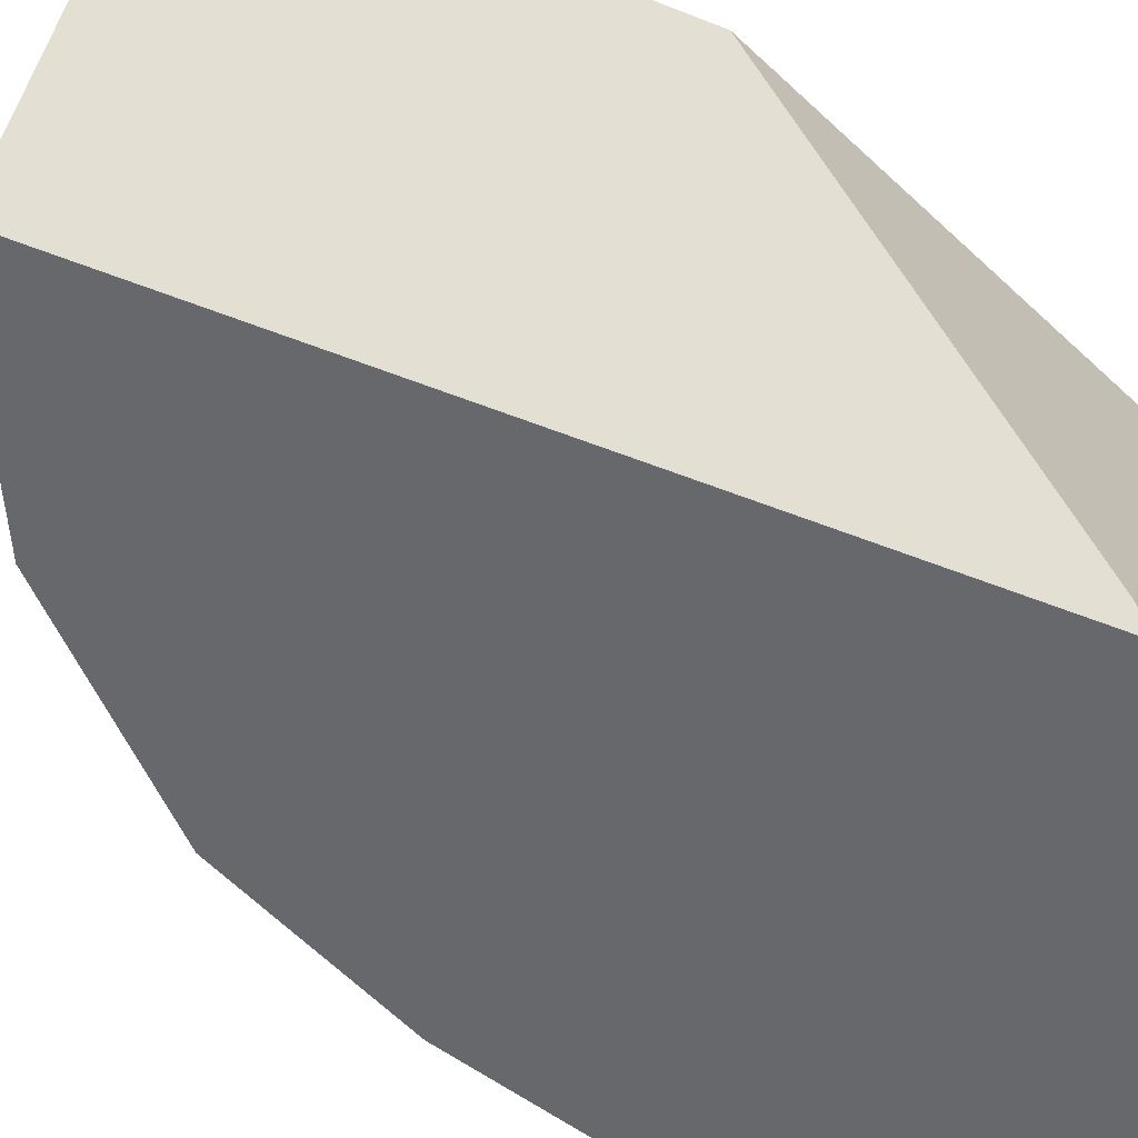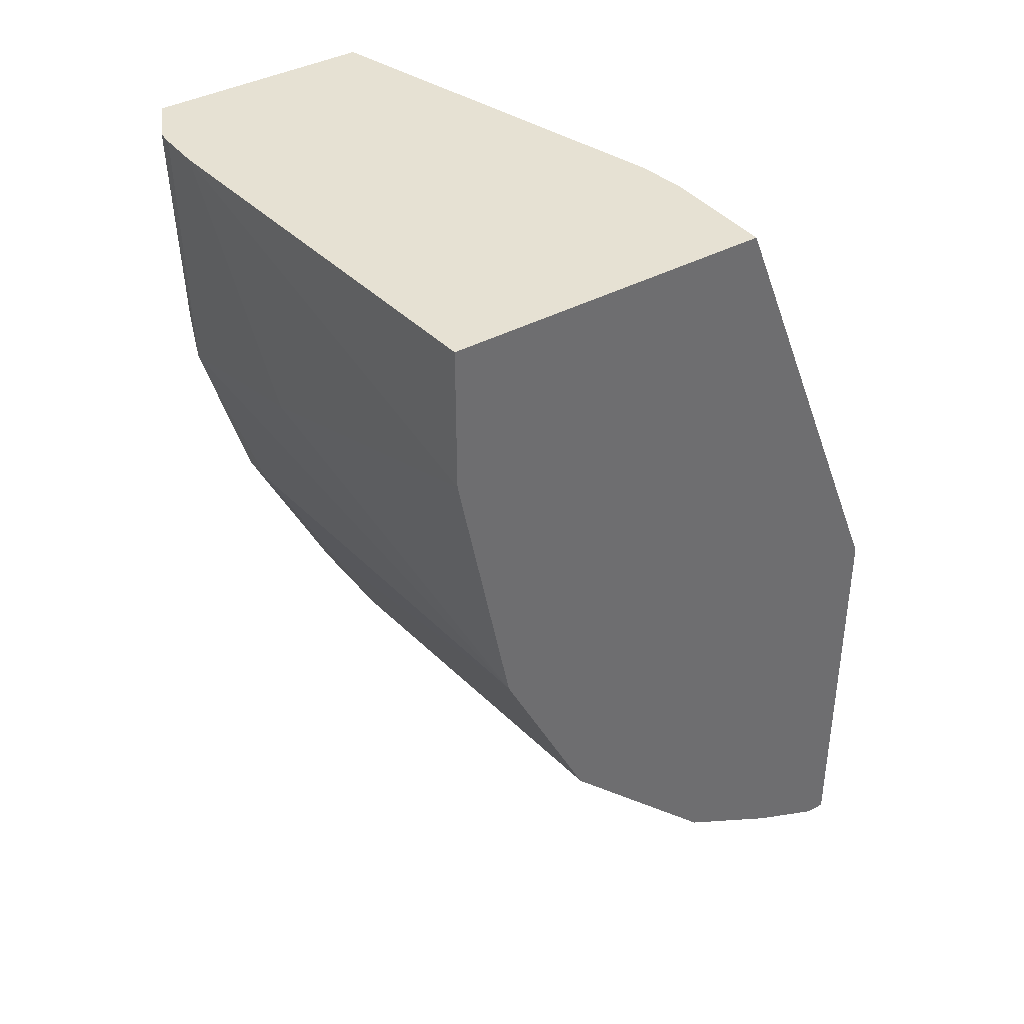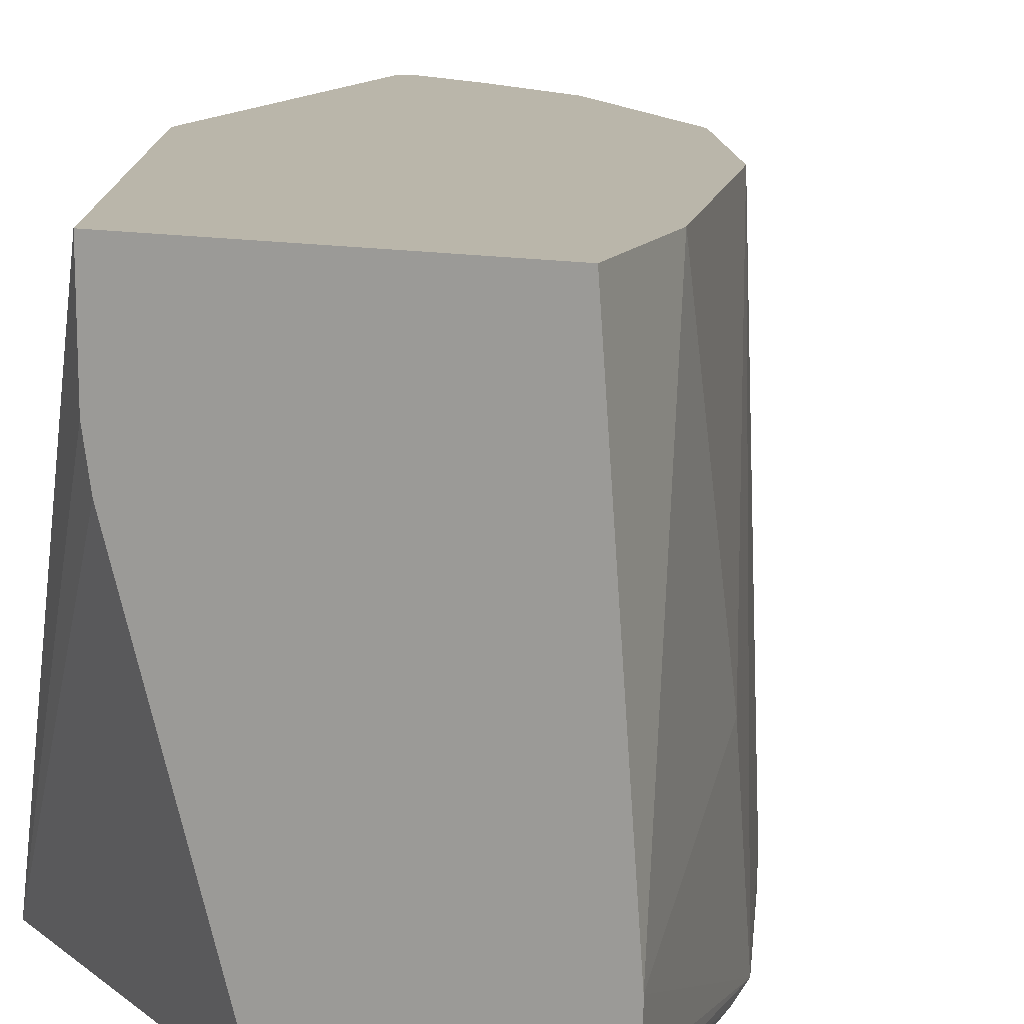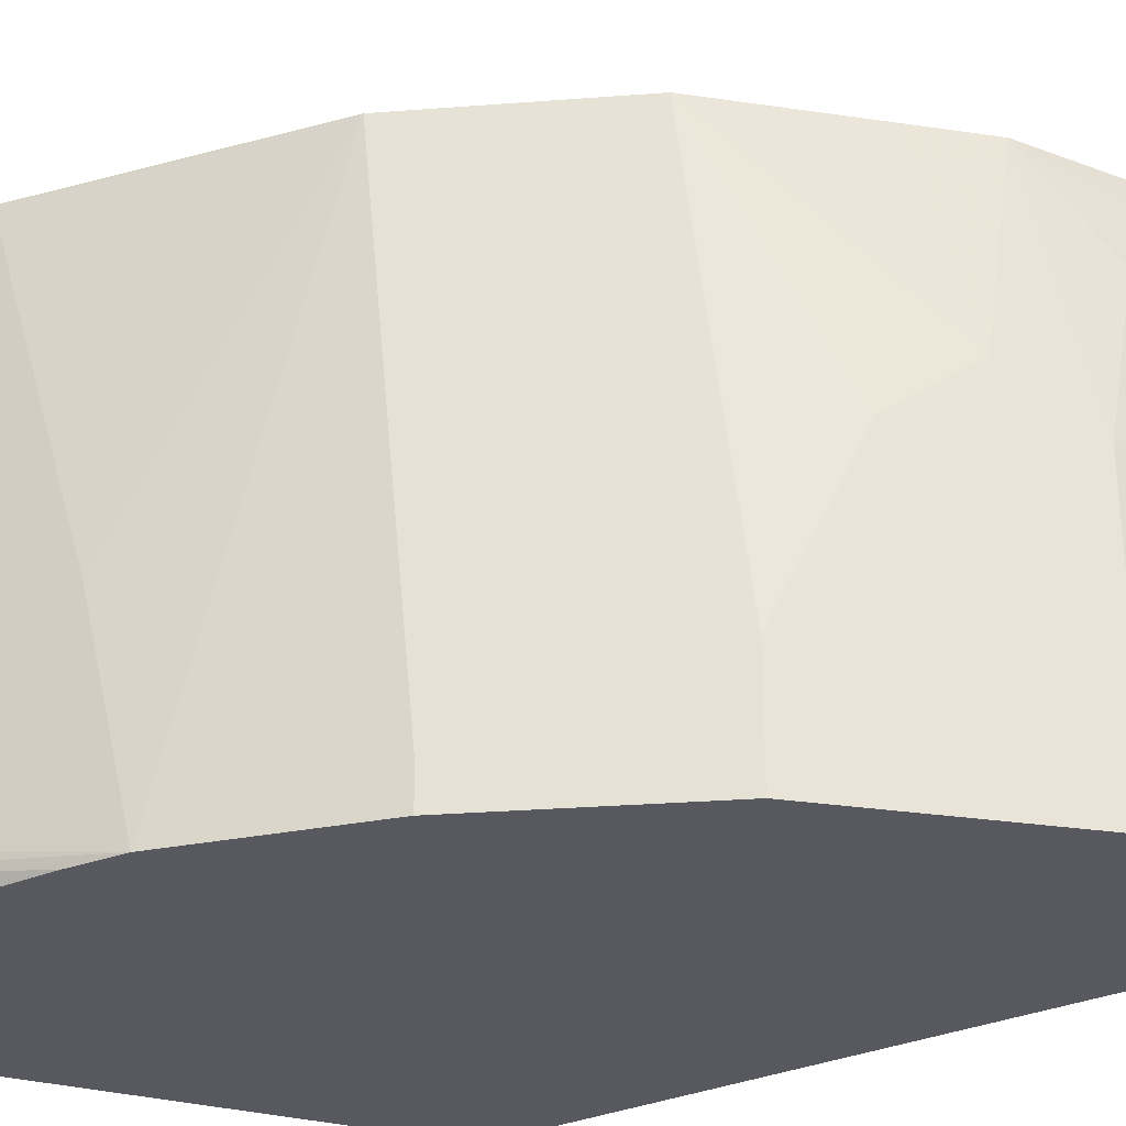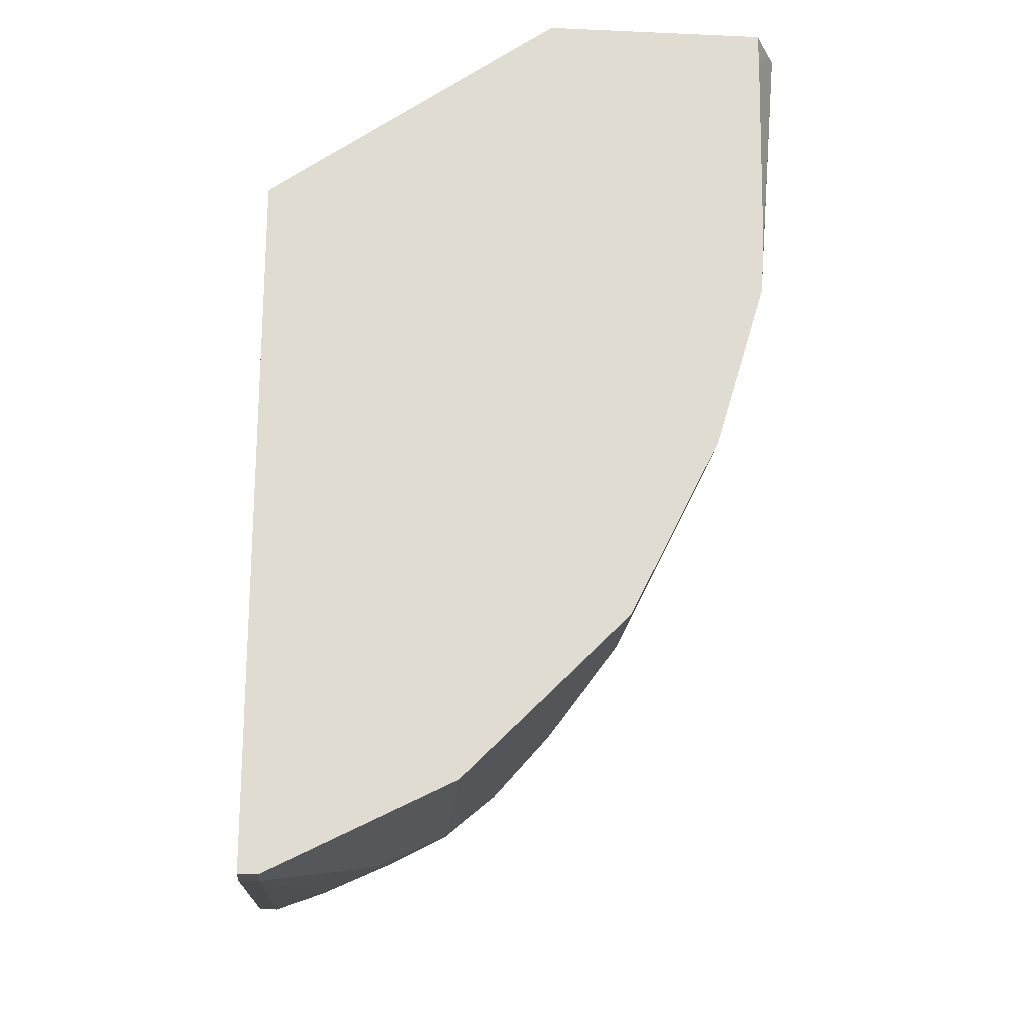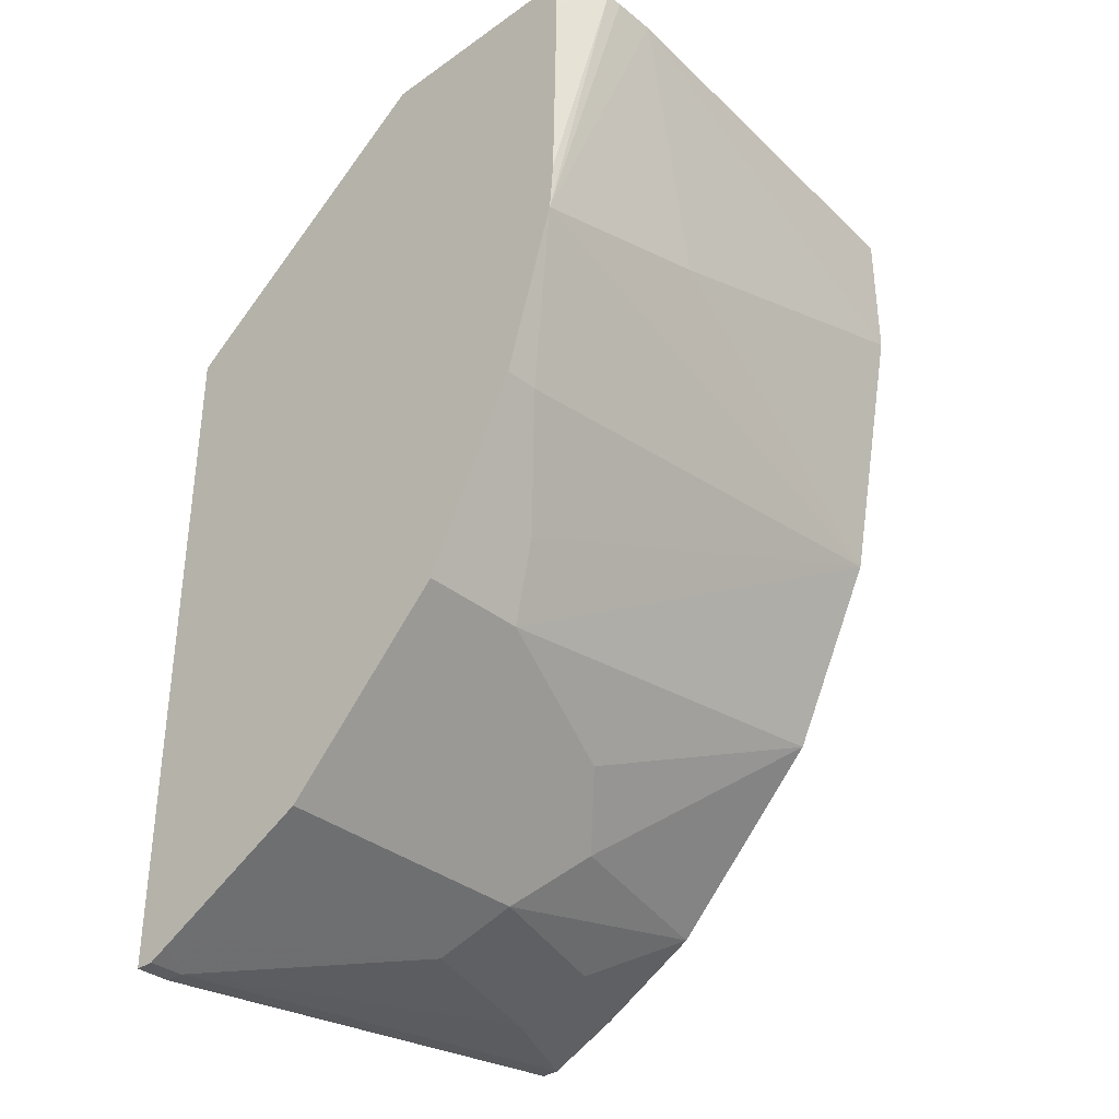
<metadata>
{"format":"obj","ext":"obj","renderer":"f3d","projection":"perspective","resolution":1024,"background":"white","views":[{"elev":-52.4,"azim":-113.3,"up":"+Y"},{"elev":38.6,"azim":145.6,"up":"+Z"},{"elev":13.8,"azim":22.6,"up":"+Y"},{"elev":-30.3,"azim":122.9,"up":"+Y"},{"elev":-20.2,"azim":-4.5,"up":"+Z"},{"elev":-34.9,"azim":43.1,"up":"+Z"}]}
</metadata>
<code>
v 0.1098 -0.2258 -0.6057
v 0.2136 -0.2258 -0.5315
v 0.1772 -0.09464 -0.5315
v 0.1748 -0.07769 -0.5315
v 0.1748 -0.03728 -0.5315
v 0.1098 -0.2136 -0.6099
v 0.1098 -0.2258 -0.8544
v 0.2929 -0.2258 -0.5315
v 0.2913 -0.03728 -0.5315
v 0.1098 -0.03728 -0.6928
v 0.1098 -0.2136 -0.8544
v 0.1165 -0.2258 -0.8544
v 0.2929 -0.2258 -0.5437
v 0.3001 -0.2117 -0.5315
v 0.3023 -0.187 -0.5315
v 0.2913 -0.03728 -0.5826
v 0.1098 -0.03728 -0.835
v 0.1165 -0.2136 -0.8544
v 0.1238 -0.2258 -0.8508
v 0.3018 -0.2083 -0.5315
v 0.2913 -0.2258 -0.6214
v 0.3023 -0.2026 -0.5315
v 0.2898 -0.2258 -0.6394
v 0.2913 -0.1553 -0.6214
v 0.2719 -0.03728 -0.6797
v 0.1165 -0.03728 -0.835
v 0.1359 -0.07769 -0.835
v 0.1554 -0.1359 -0.835
v 0.1295 -0.2201 -0.8479
v 0.1295 -0.2258 -0.8479
v 0.2719 -0.2258 -0.699
v 0.2719 -0.2136 -0.699
v 0.2524 -0.1942 -0.7379
v 0.2395 -0.1877 -0.7638
v 0.2654 -0.03728 -0.6926
v 0.1434 -0.03728 -0.823
v 0.1456 -0.04855 -0.8253
v 0.1618 -0.07121 -0.822
v 0.1812 -0.1295 -0.822
v 0.1812 -0.2258 -0.822
v 0.2682 -0.2258 -0.7063
v 0.2395 -0.2258 -0.7638
v 0.2007 -0.1101 -0.8026
v 0.2201 -0.1295 -0.7832
v 0.2395 -0.03728 -0.7444
v 0.2597 -0.2258 -0.7234
v 0.1812 -0.03728 -0.8026
v 0.2007 -0.03728 -0.7832
f 26 36 37
f 20 23 22
f 25 34 35
f 25 33 34
f 25 32 33
f 23 25 24
f 23 32 25
f 23 31 32
f 20 21 23
f 18 27 28
f 13 21 20
f 18 26 27
f 18 29 19
f 43 45 44
f 16 24 25
f 15 24 16
f 15 23 24
f 15 22 23
f 26 37 27
f 19 29 30
f 27 37 38
f 34 45 35
f 28 38 39
f 13 20 14
f 43 48 45
f 43 47 48
f 39 47 43
f 38 47 39
f 37 47 38
f 36 47 37
f 34 46 42
f 34 41 46
f 27 38 28
f 34 44 45
f 34 39 43
f 34 40 39
f 34 42 40
f 33 41 34
f 32 41 33
f 31 41 32
f 29 40 30
f 29 39 40
f 28 39 29
f 34 43 44
f 12 18 19
f 18 28 29
f 11 17 26
f 1 13 8
f 1 21 13
f 1 23 21
f 1 31 23
f 1 41 31
f 1 46 41
f 1 42 46
f 1 40 42
f 1 30 40
f 1 8 2
f 1 19 30
f 1 7 12
f 1 11 7
f 1 10 17
f 1 6 10
f 1 5 6
f 1 4 5
f 1 3 4
f 1 2 3
f 11 26 18
f 1 12 19
f 2 8 14
f 1 17 11
f 2 20 22
f 2 14 20
f 9 15 16
f 8 13 14
f 7 18 12
f 5 10 6
f 5 17 10
f 5 26 17
f 5 36 26
f 5 47 36
f 5 48 47
f 7 11 18
f 5 35 45
f 5 25 35
f 5 16 25
f 5 9 16
f 2 4 3
f 2 5 4
f 2 9 5
f 2 15 9
f 5 45 48
f 2 22 15

</code>
